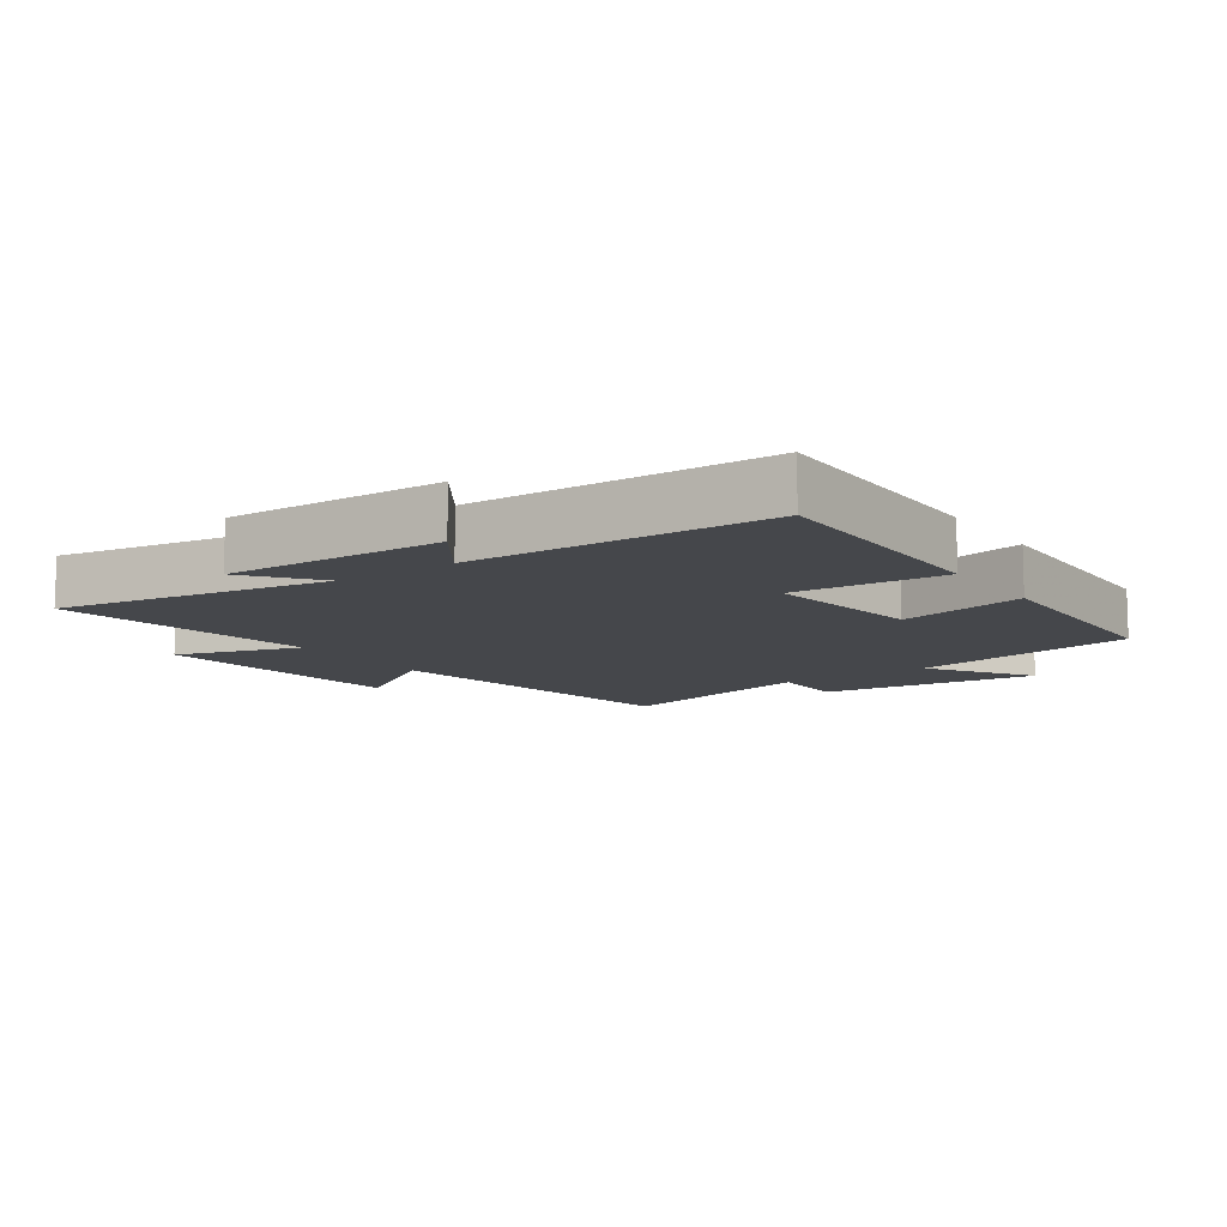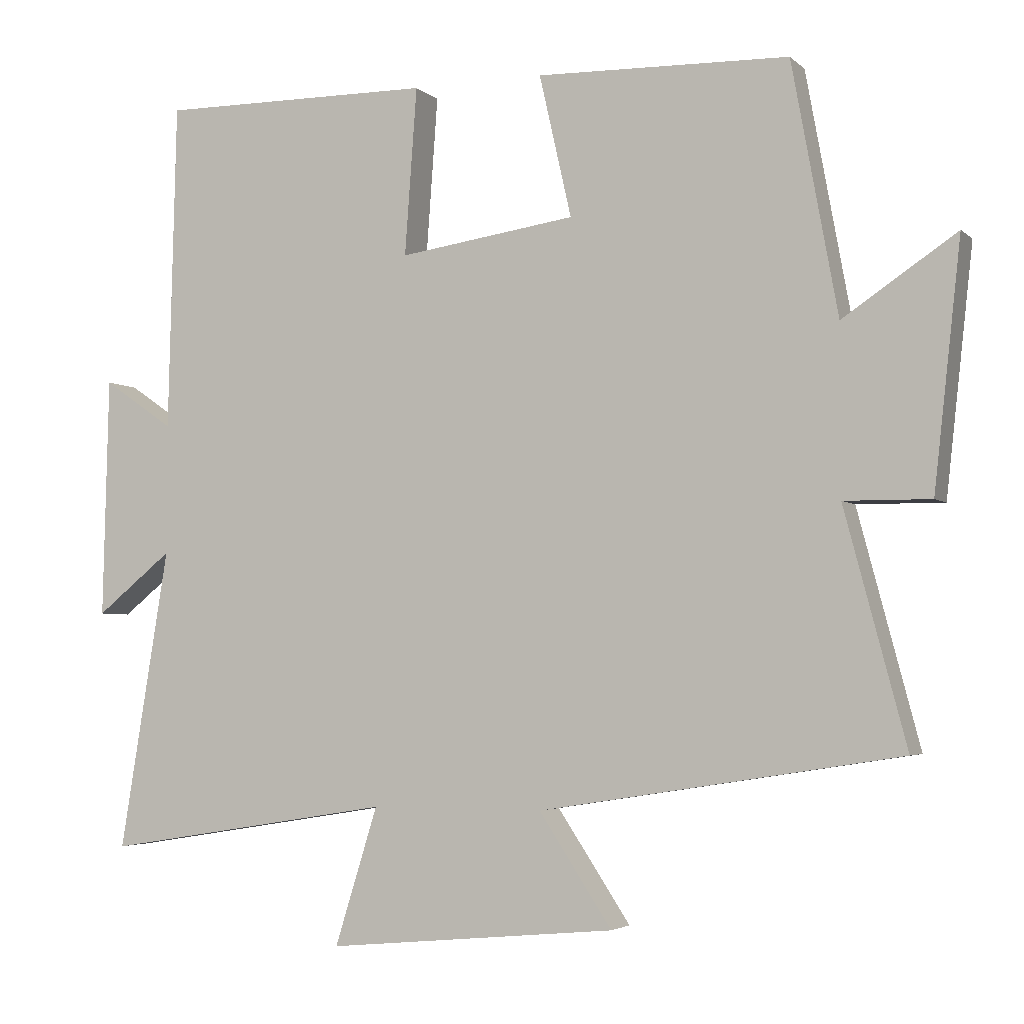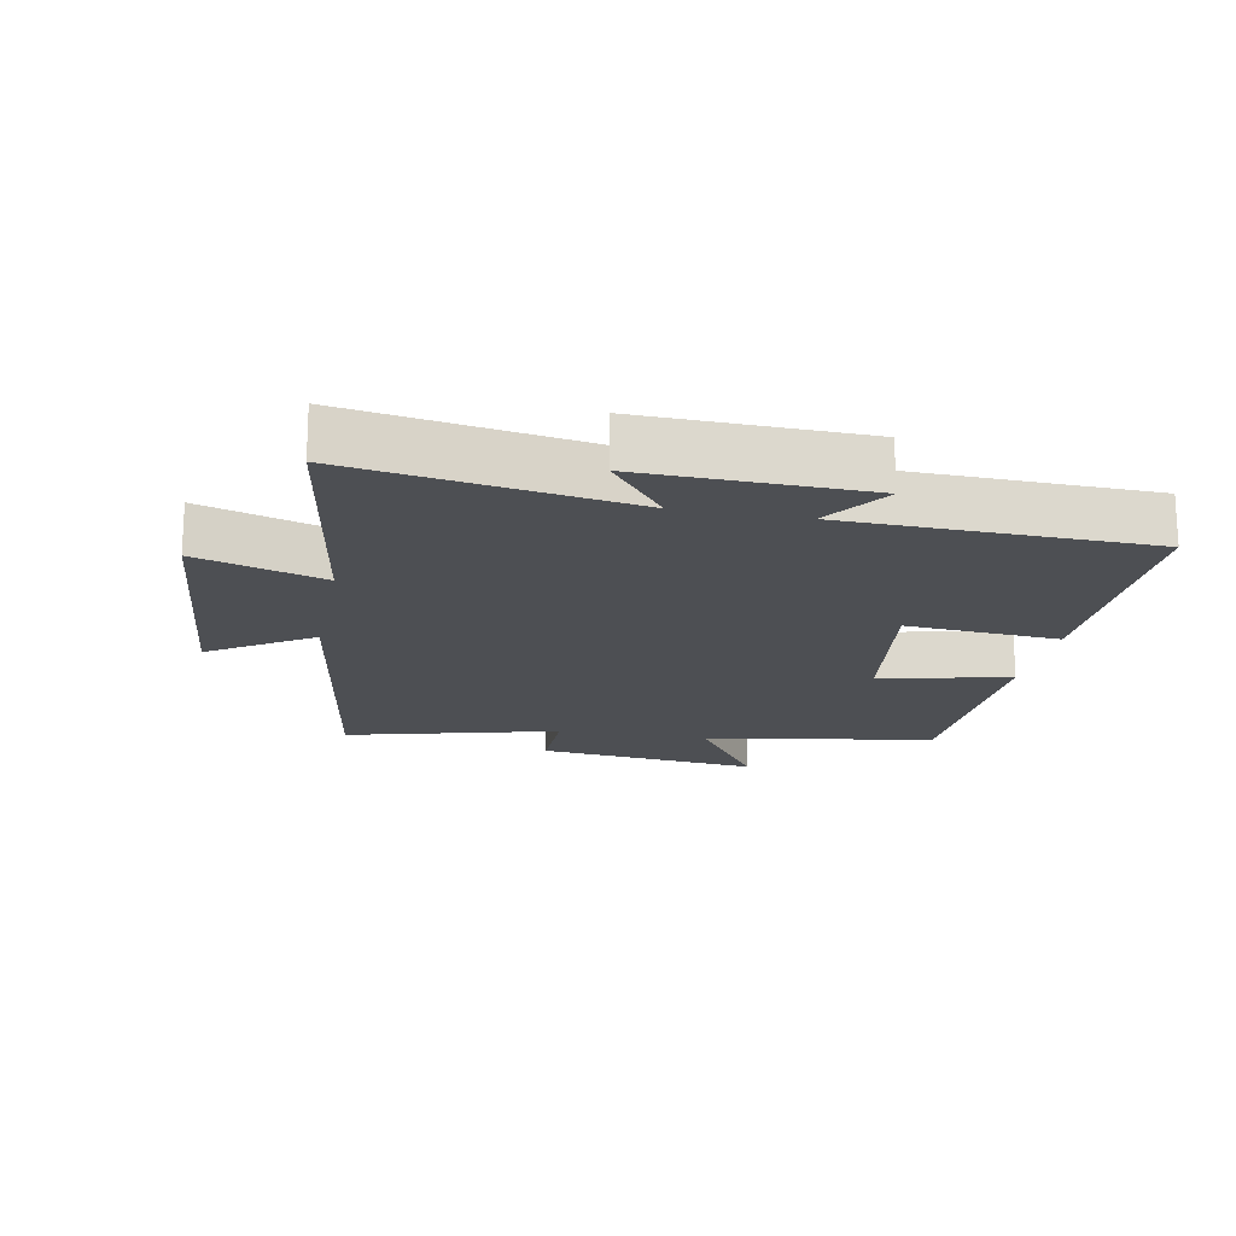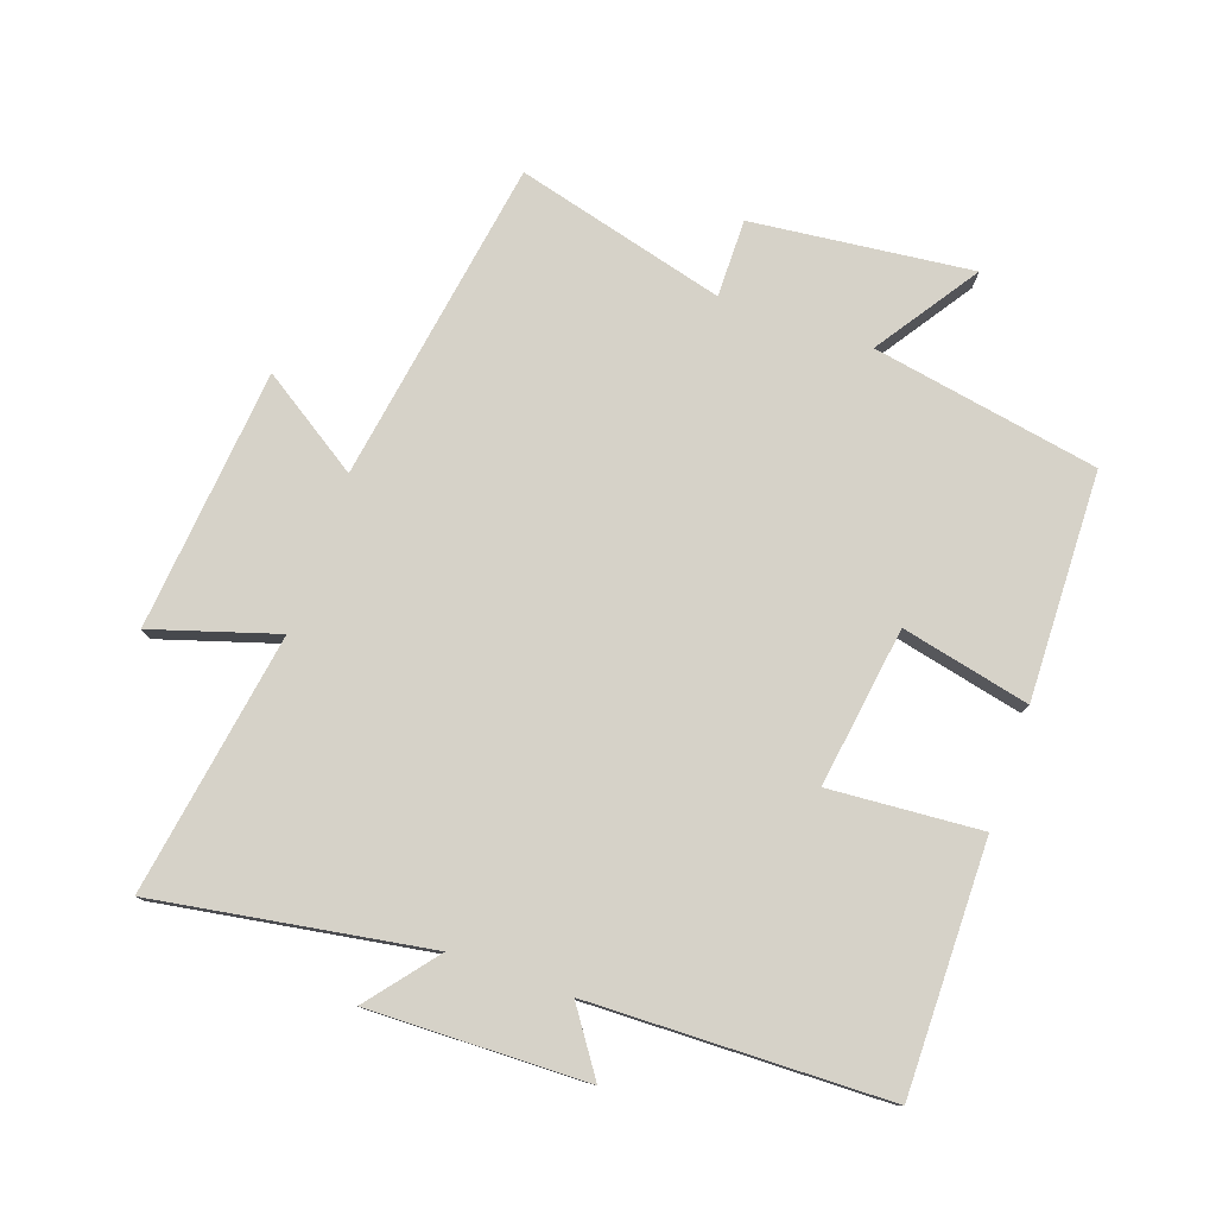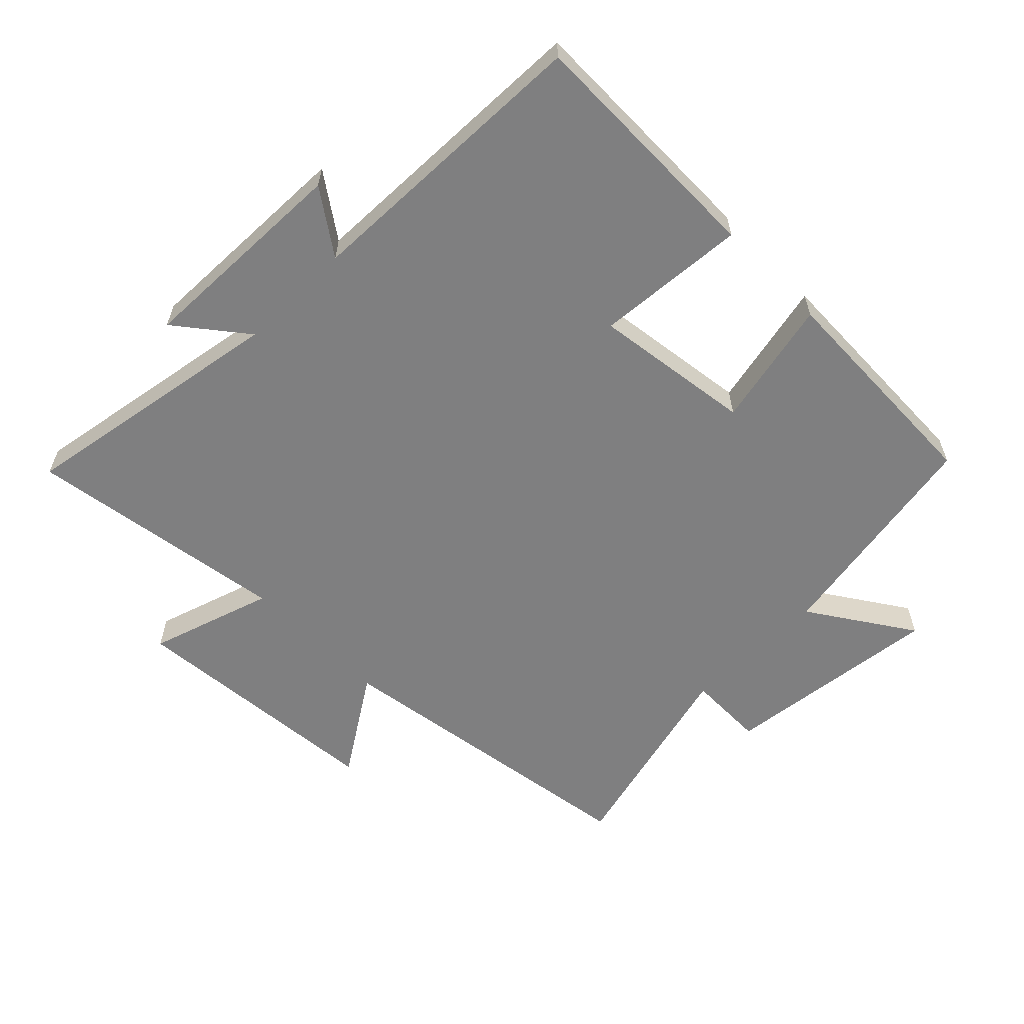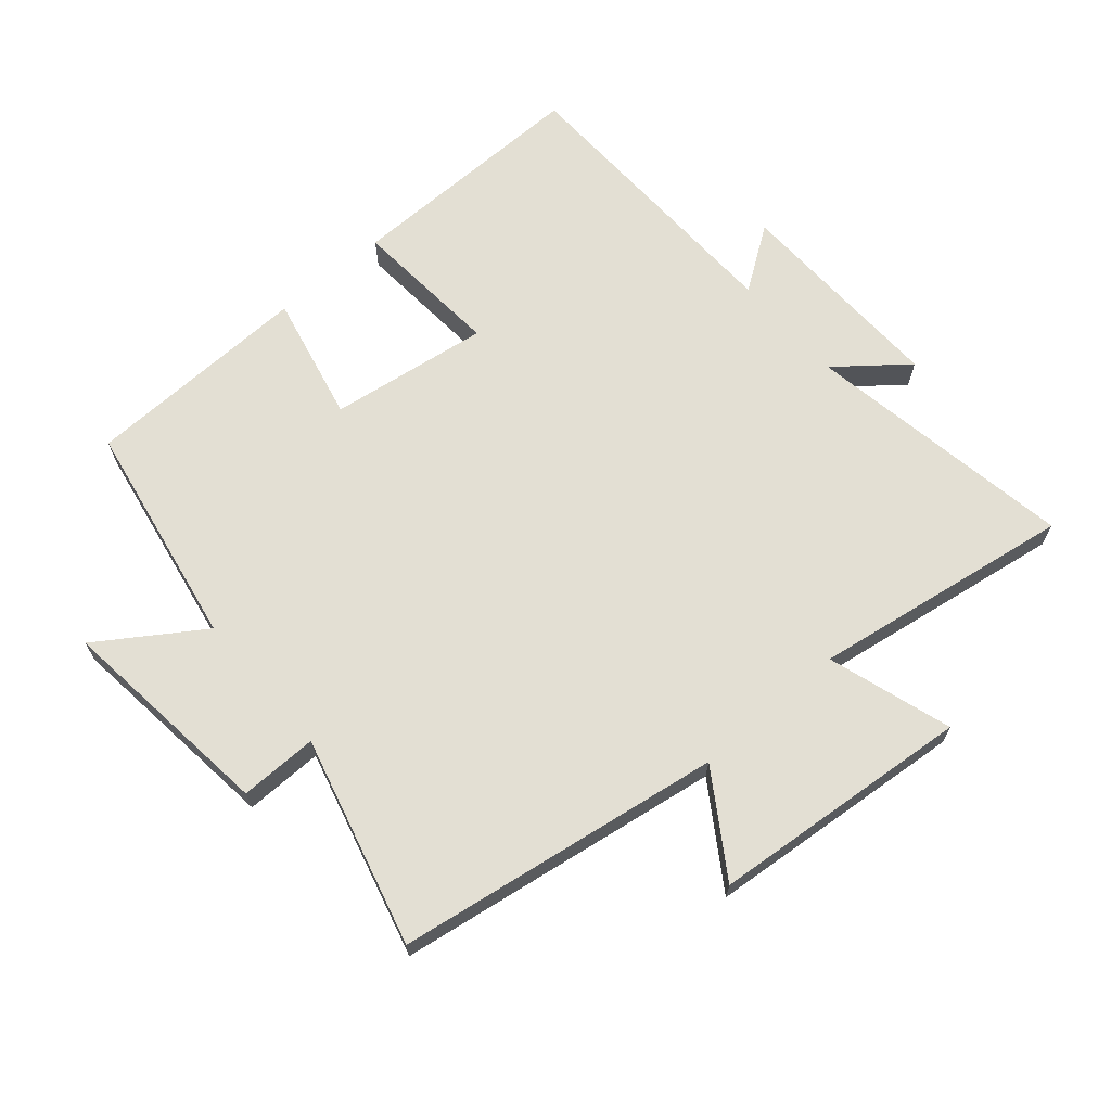
<metadata>
{"format":"obj","ext":"obj","renderer":"f3d","projection":"perspective","resolution":1024,"background":"white","views":[{"elev":-10.6,"azim":-55.3,"up":"+Y"},{"elev":-3.8,"azim":22.8,"up":"+Z"},{"elev":-17.9,"azim":-101.1,"up":"+Y"},{"elev":77.9,"azim":-70.7,"up":"+Y"},{"elev":-59.7,"azim":-45.6,"up":"+Y"},{"elev":66.9,"azim":139.1,"up":"+Y"}]}
</metadata>
<code>
v 0.436 0.07 0.491
v 0.5 0.07 0.139
v 0.659 0.07 0.246
v 0.621 0.07 -0.096
v 0.5 0.07 -0.095
v 0.586 0.07 -0.42
v 0.081 0.07 -0.5
v 0.183 0.07 -0.655
v -0.223 0.07 -0.693
v -0.163 0.07 -0.5
v -0.569 0.07 -0.565
v -0.5 0.07 -0.143
v -0.607 0.07 -0.229
v -0.599 0.07 0.109
v -0.5 0.07 0.041
v -0.489 0.07 0.503
v -0.104 0.07 0.5
v -0.121 0.07 0.265
v 0.127 0.07 0.301
v 0.082 0.07 0.5
v 0.436 0 0.491
v 0.5 0 0.139
v 0.659 0 0.246
v 0.621 0 -0.096
v 0.5 0 -0.095
v 0.586 0 -0.42
v 0.081 0 -0.5
v 0.183 0 -0.655
v -0.223 0 -0.693
v -0.163 0 -0.5
v -0.569 0 -0.565
v -0.5 0 -0.143
v -0.607 0 -0.229
v -0.599 0 0.109
v -0.5 0 0.041
v -0.489 0 0.503
v -0.104 0 0.5
v -0.121 0 0.265
v 0.127 0 0.301
v 0.082 0 0.5
f 19 20 1 2
f 18 19 2
f 15 16 17 18
f 15 18 2
f 12 13 14 15
f 12 15 2
f 10 11 12 2
f 7 8 9 10
f 5 6 7 10
f 5 10 2 3
f 3 4 5
f 22 21 40 39
f 22 39 38
f 38 37 36 35
f 22 38 35
f 35 34 33 32
f 22 35 32
f 22 32 31 30
f 30 29 28 27
f 30 27 26 25
f 23 22 30 25
f 25 24 23
f 1 21 22 2
f 2 22 23 3
f 3 23 24 4
f 4 24 25 5
f 5 25 26 6
f 6 26 27 7
f 7 27 28 8
f 8 28 29 9
f 9 29 30 10
f 10 30 31 11
f 11 31 32 12
f 12 32 33 13
f 13 33 34 14
f 14 34 35 15
f 15 35 36 16
f 16 36 37 17
f 17 37 38 18
f 18 38 39 19
f 19 39 40 20
f 20 40 21 1

</code>
